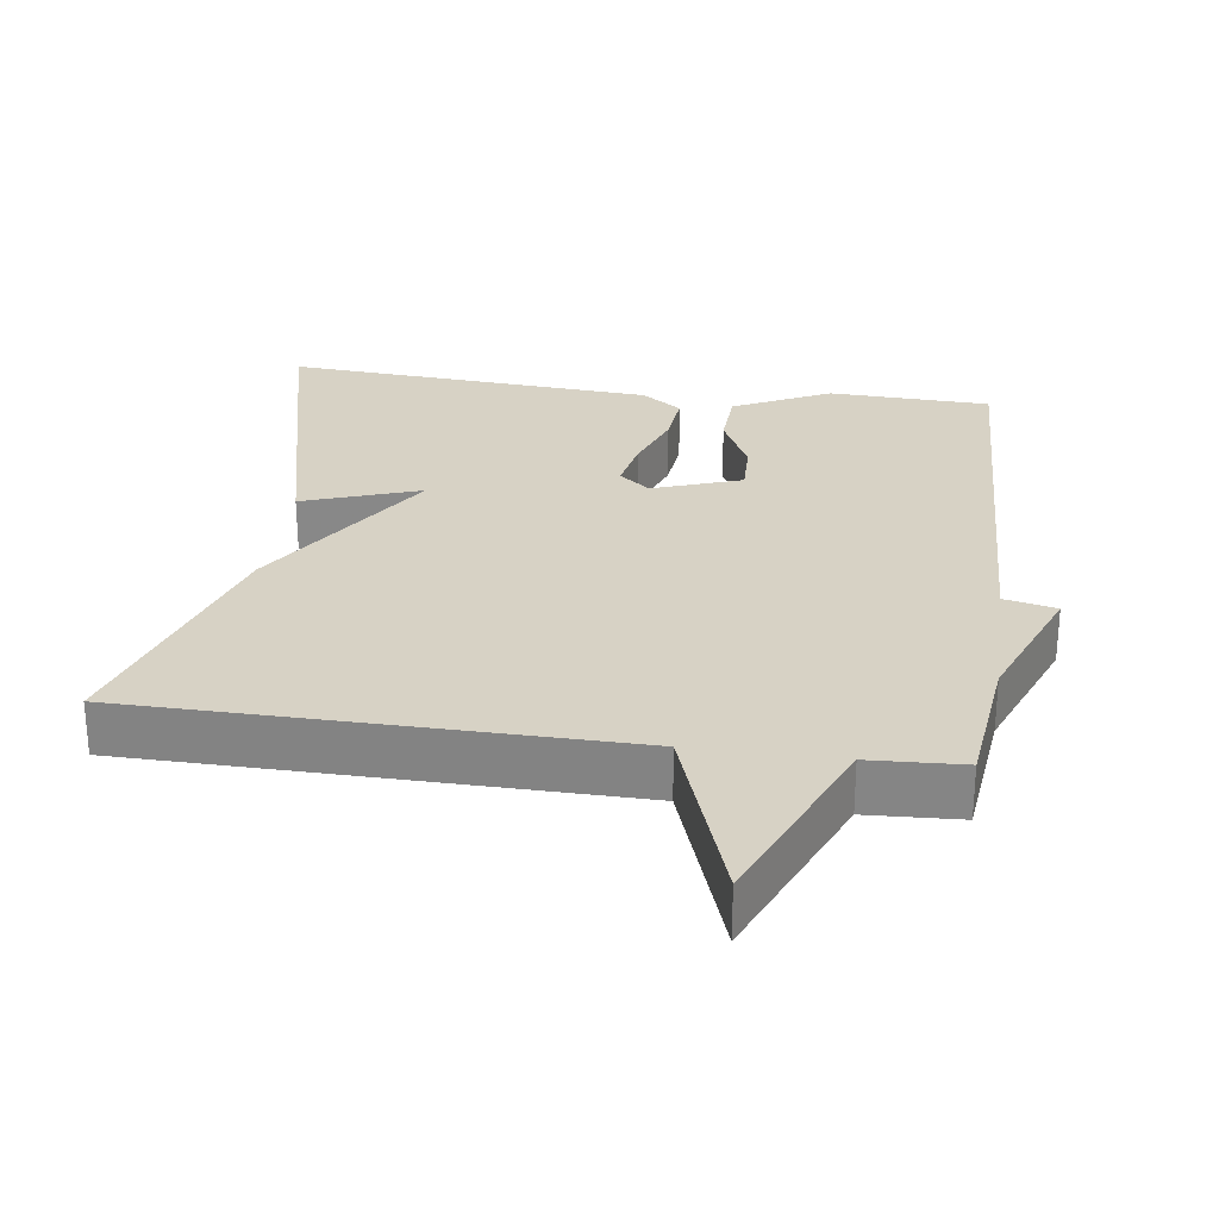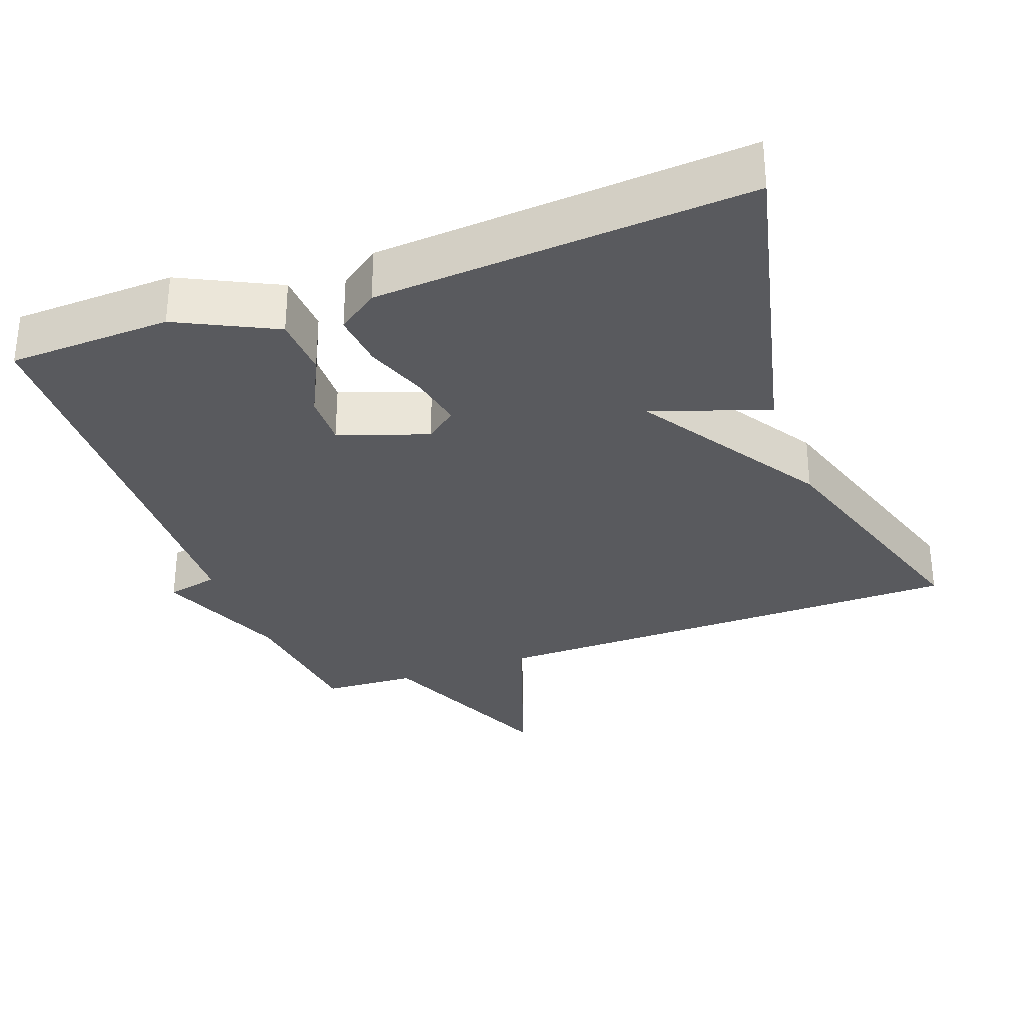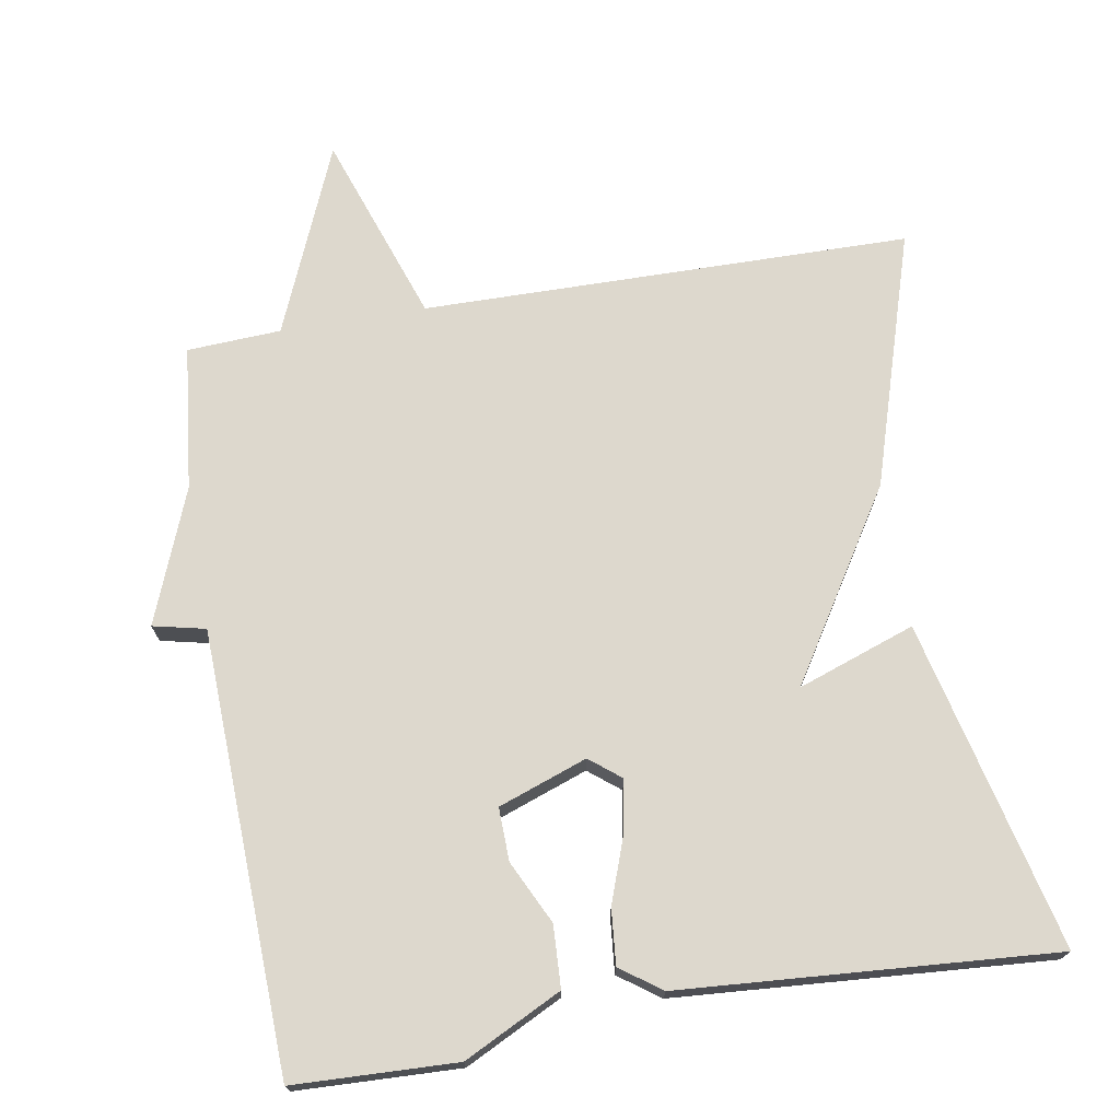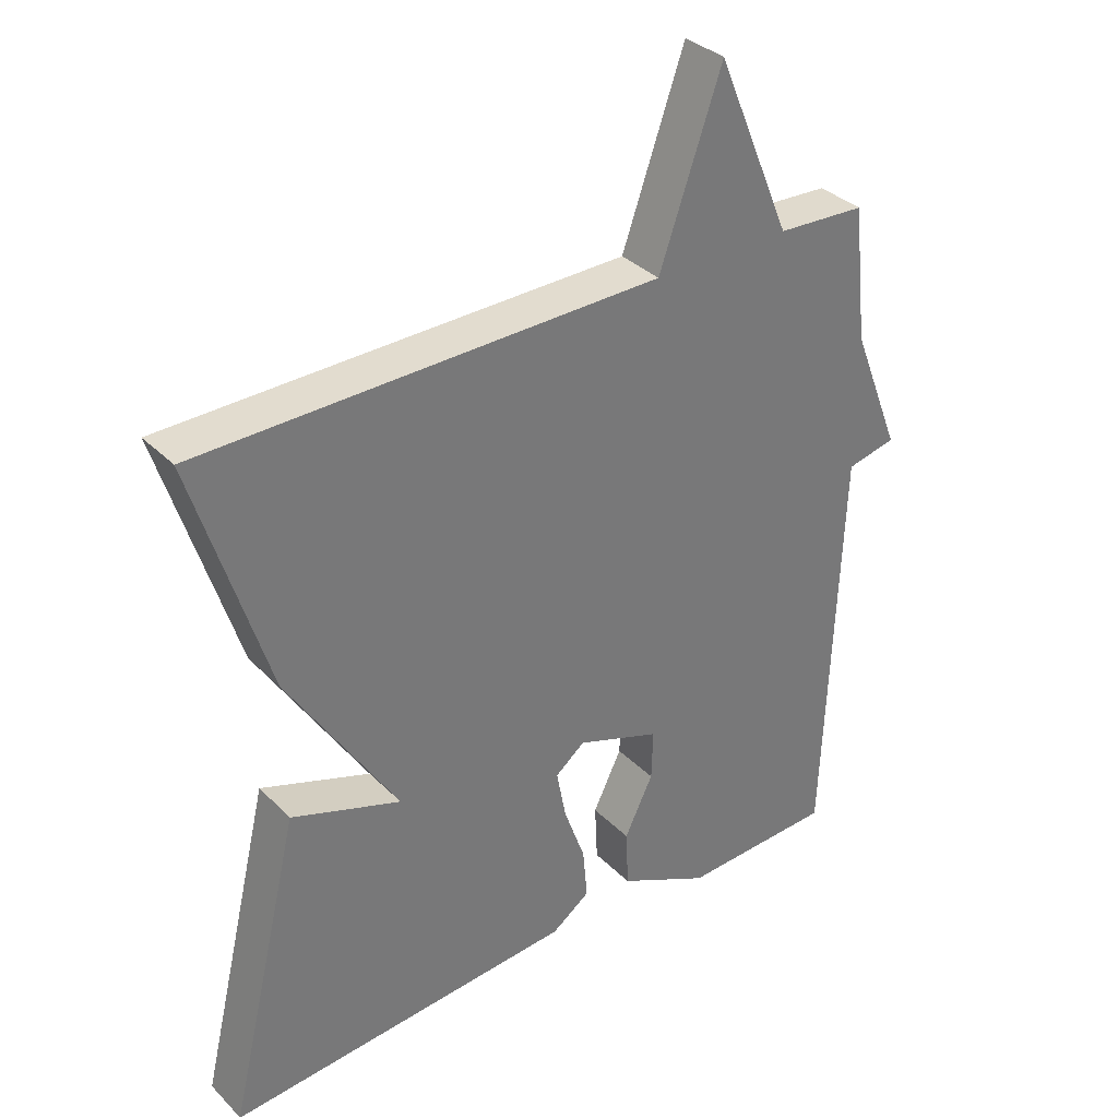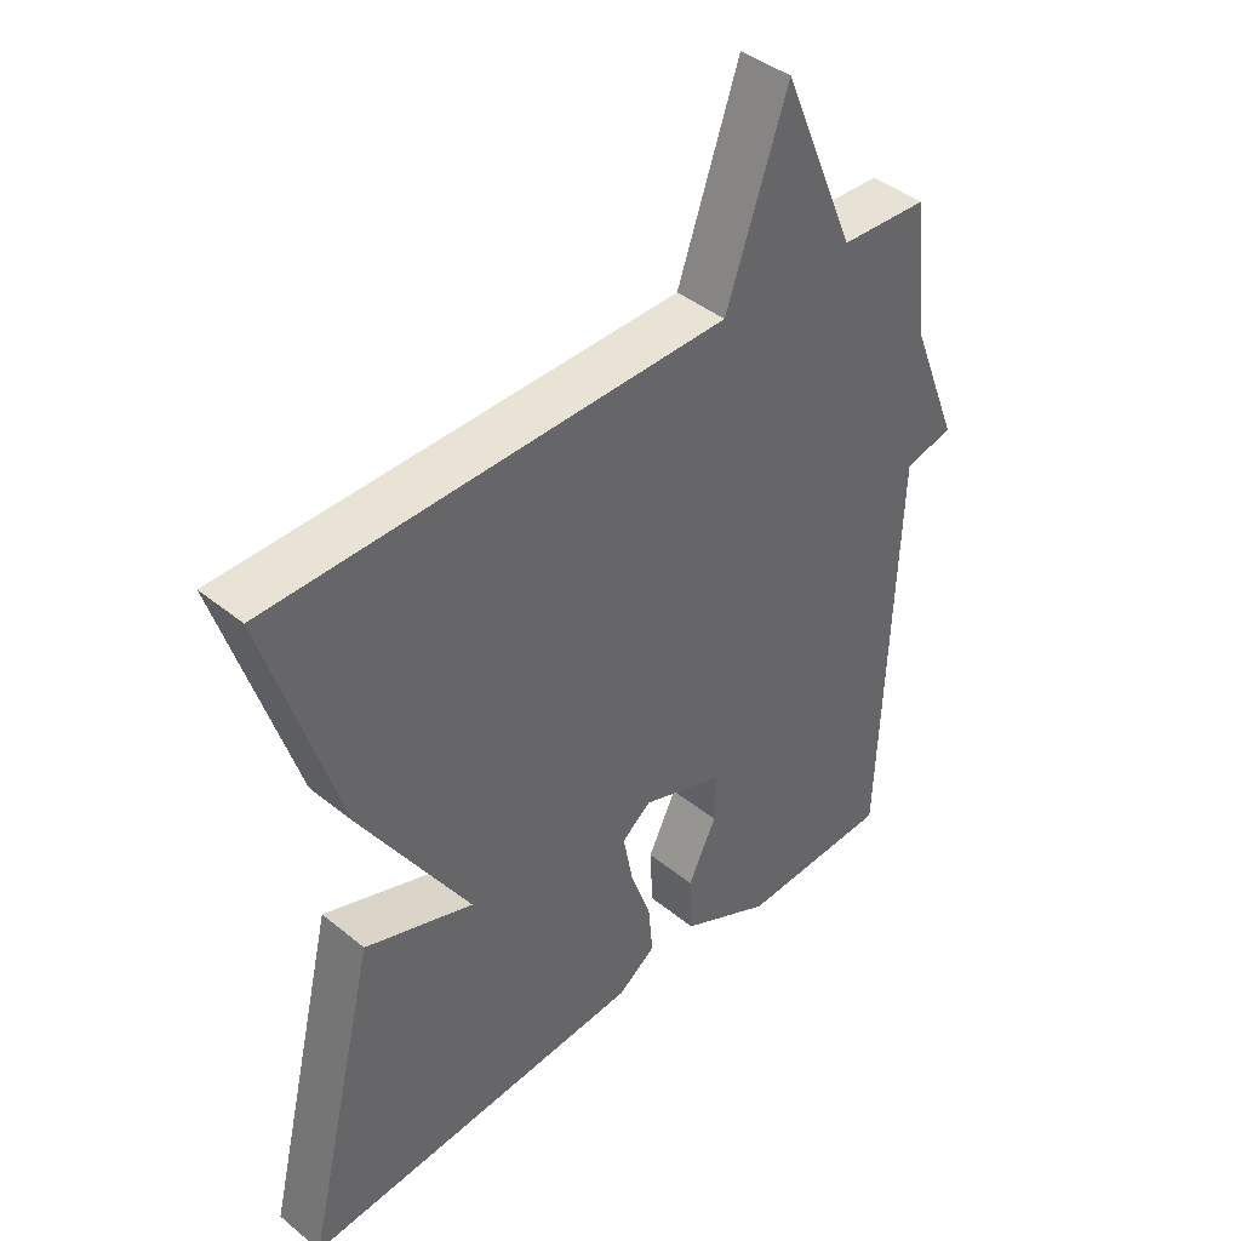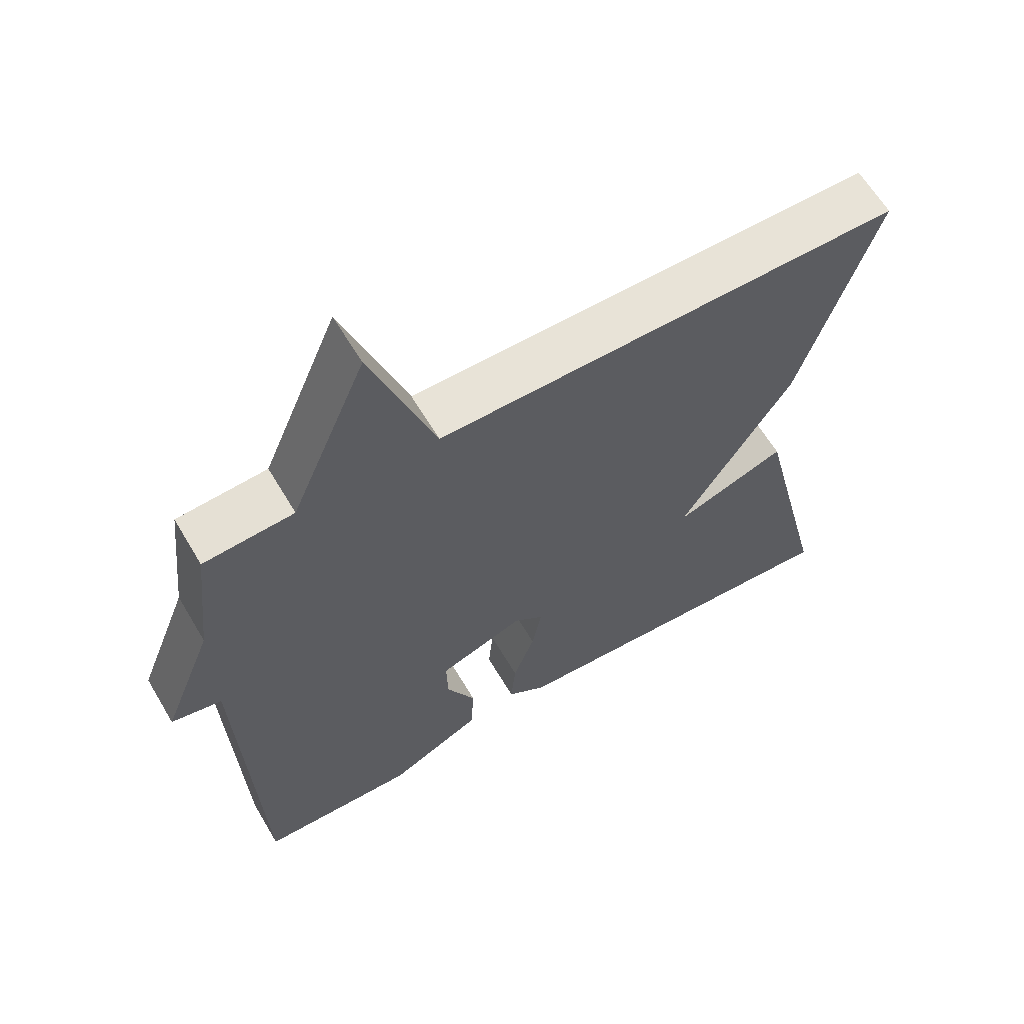
<metadata>
{"format":"obj","ext":"obj","renderer":"f3d","projection":"perspective","resolution":1024,"background":"white","views":[{"elev":27.6,"azim":8.0,"up":"+Y"},{"elev":-31.3,"azim":-159.7,"up":"+Y"},{"elev":72.1,"azim":170.4,"up":"+Y"},{"elev":34.5,"azim":-37.5,"up":"+Z"},{"elev":42.0,"azim":-45.7,"up":"+Z"},{"elev":62.8,"azim":149.4,"up":"+Z"}]}
</metadata>
<code>
v -0.5 0.07 -0.5
v -0.392 0.07 -0.049
v -0.231 0.07 -0.106
v -0.392 0.07 0.151
v -0.5 0.07 0.5
v 0.171 0.07 0.507
v 0.262 0.07 0.767
v 0.371 0.07 0.507
v 0.5 0.07 0.5
v 0.522 0.07 0.302
v 0.594 0.07 0.118
v 0.522 0.07 0.102
v 0.5 0.07 -0.5
v 0.276 0.07 -0.508
v 0.142 0.07 -0.441
v 0.138 0.07 -0.356
v 0.18 0.07 -0.27
v 0.182 0.07 -0.197
v 0.06 0.07 -0.153
v 0.017 0.07 -0.187
v 0.031 0.07 -0.261
v 0.062 0.07 -0.348
v 0.069 0.07 -0.424
v 0.013 0.07 -0.464
v -0.5 0 -0.5
v -0.392 0 -0.049
v -0.231 0 -0.106
v -0.392 0 0.151
v -0.5 0 0.5
v 0.171 0 0.507
v 0.262 0 0.767
v 0.371 0 0.507
v 0.5 0 0.5
v 0.522 0 0.302
v 0.594 0 0.118
v 0.522 0 0.102
v 0.5 0 -0.5
v 0.276 0 -0.508
v 0.142 0 -0.441
v 0.138 0 -0.356
v 0.18 0 -0.27
v 0.182 0 -0.197
v 0.06 0 -0.153
v 0.017 0 -0.187
v 0.031 0 -0.261
v 0.062 0 -0.348
v 0.069 0 -0.424
v 0.013 0 -0.464
f 1 2 3
f 24 1 3
f 23 24 3
f 22 23 3
f 21 22 3
f 3 4 5
f 21 3 5
f 20 21 5
f 19 20 5 6
f 6 7 8
f 19 6 8
f 18 19 8
f 8 9 10
f 18 8 10
f 17 18 10
f 16 17 10
f 15 16 10
f 14 15 10
f 13 14 10
f 12 13 10
f 10 11 12
f 27 26 25
f 27 25 48
f 27 48 47
f 27 47 46
f 27 46 45
f 29 28 27
f 29 27 45
f 29 45 44
f 30 29 44 43
f 32 31 30
f 32 30 43
f 32 43 42
f 34 33 32
f 34 32 42
f 34 42 41
f 34 41 40
f 34 40 39
f 34 39 38
f 34 38 37
f 34 37 36
f 36 35 34
f 1 25 26 2
f 2 26 27 3
f 3 27 28 4
f 4 28 29 5
f 5 29 30 6
f 6 30 31 7
f 7 31 32 8
f 8 32 33 9
f 9 33 34 10
f 10 34 35 11
f 11 35 36 12
f 12 36 37 13
f 13 37 38 14
f 14 38 39 15
f 15 39 40 16
f 16 40 41 17
f 17 41 42 18
f 18 42 43 19
f 19 43 44 20
f 20 44 45 21
f 21 45 46 22
f 22 46 47 23
f 23 47 48 24
f 24 48 25 1

</code>
